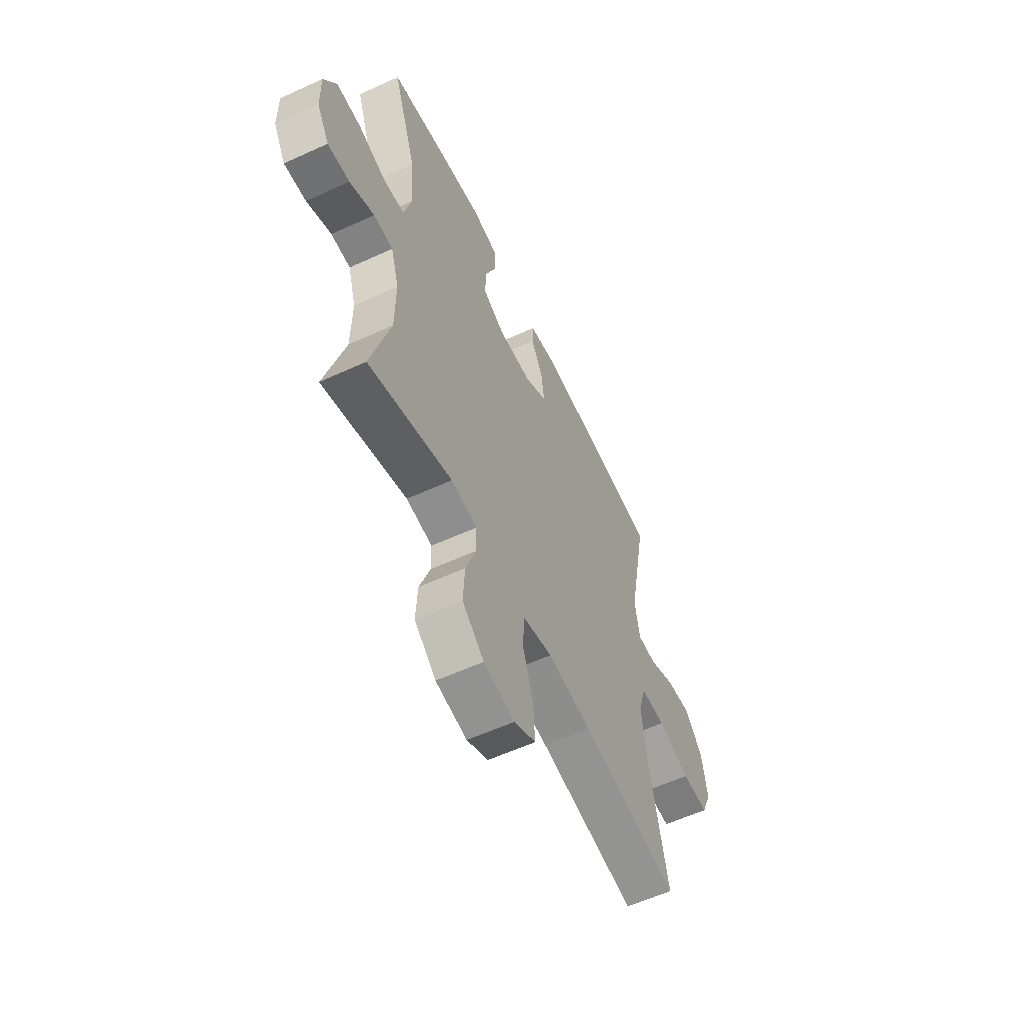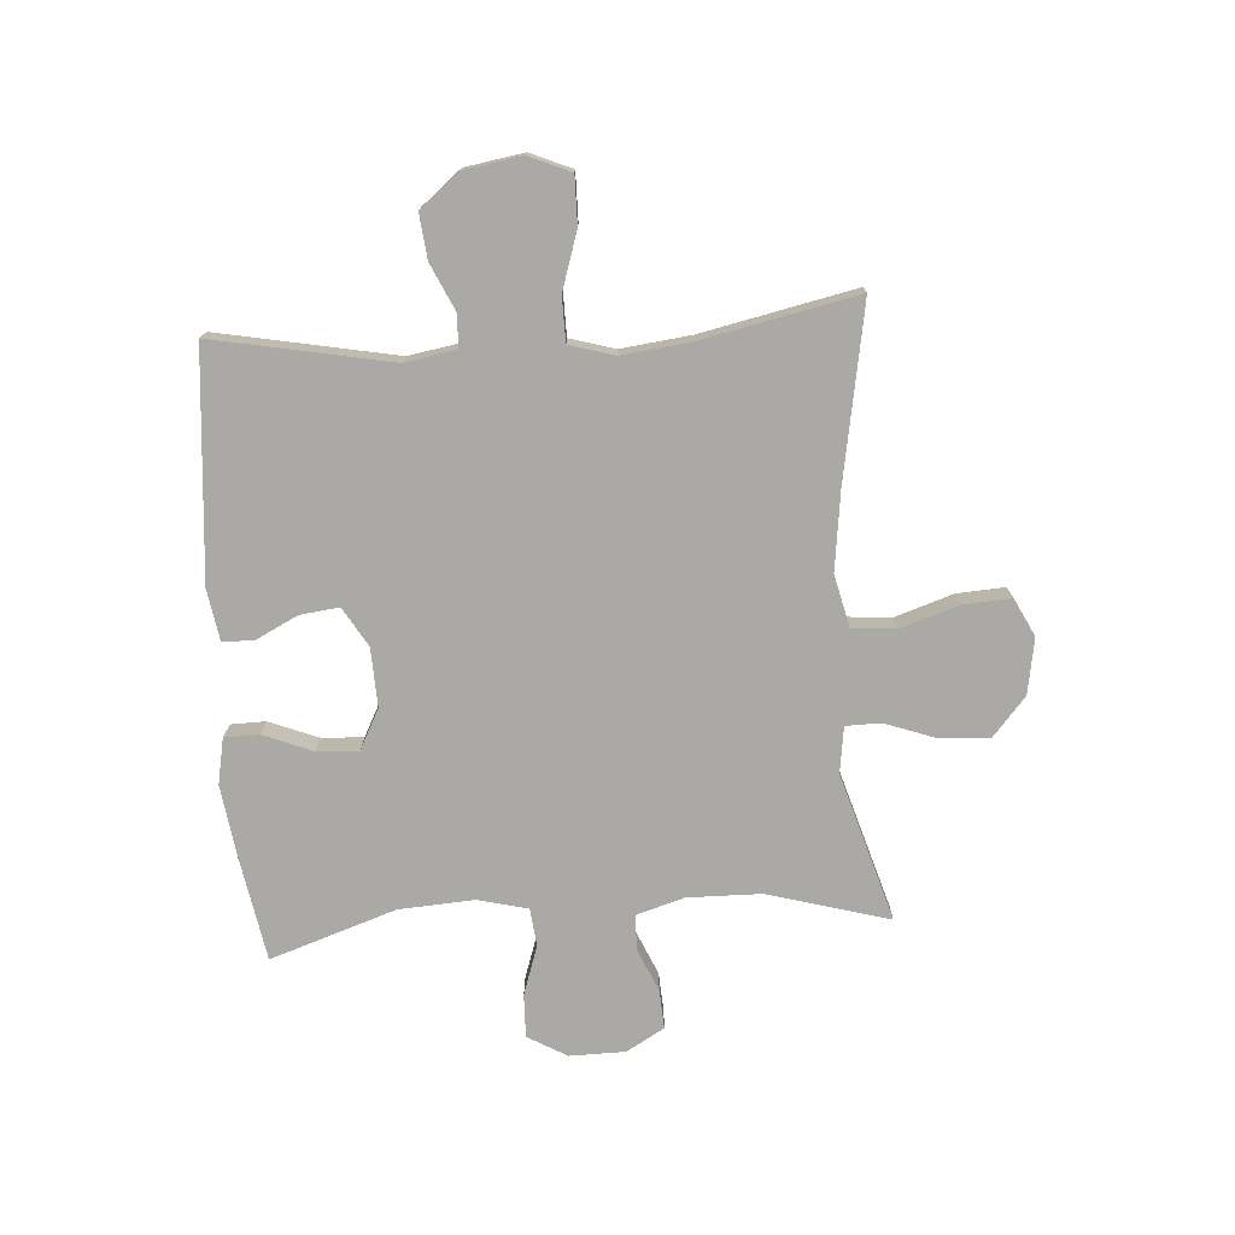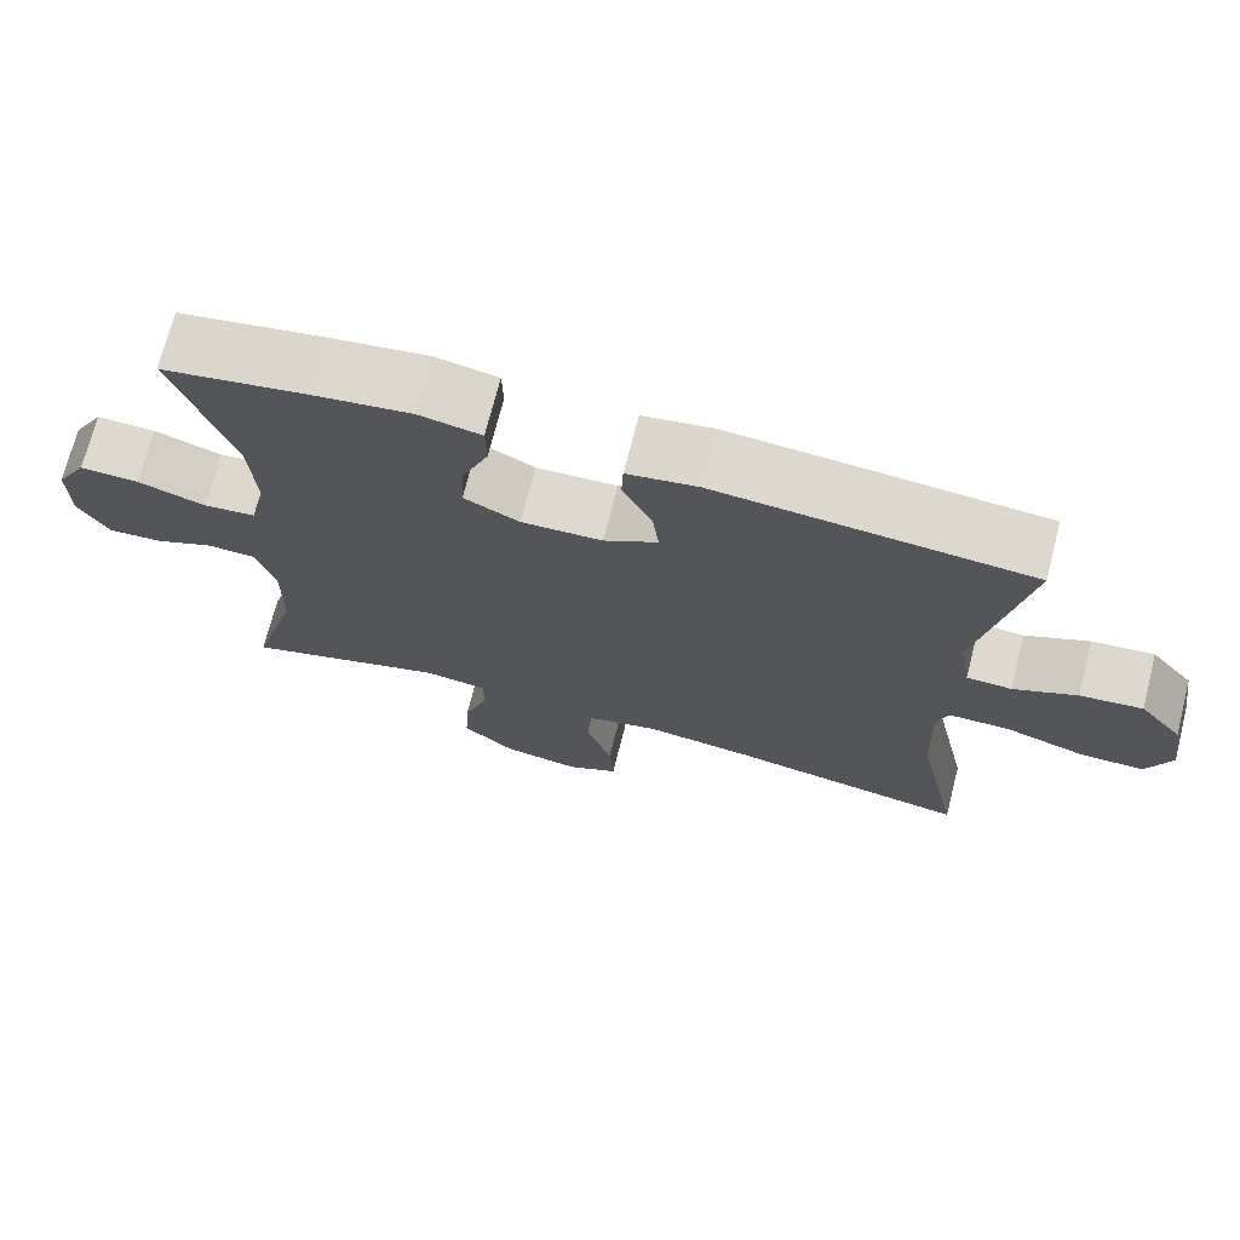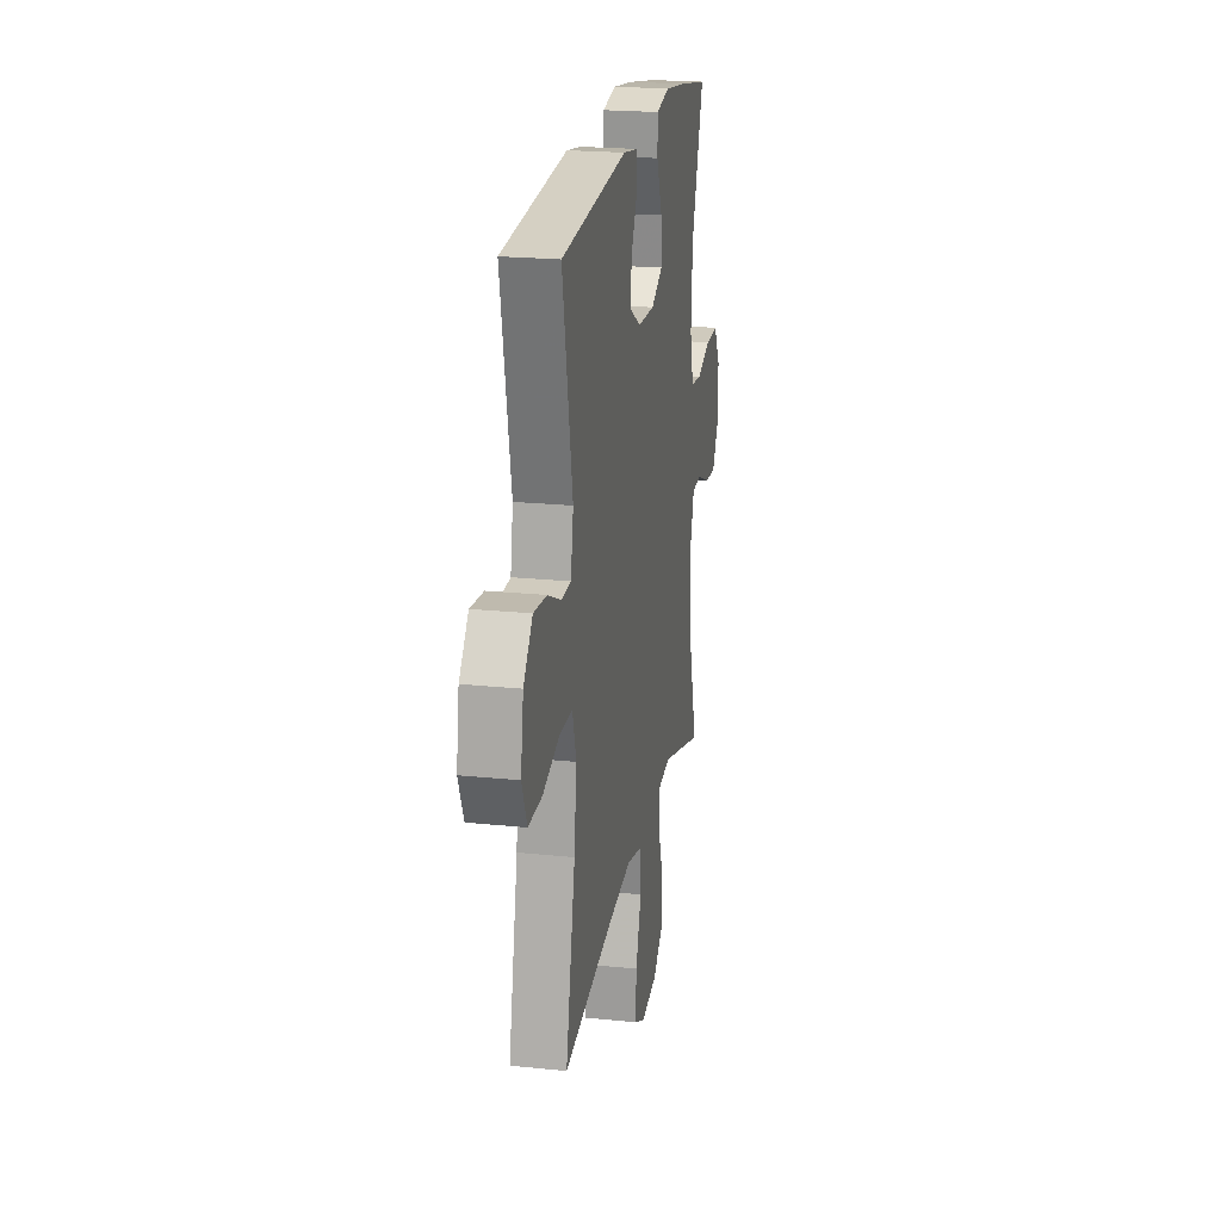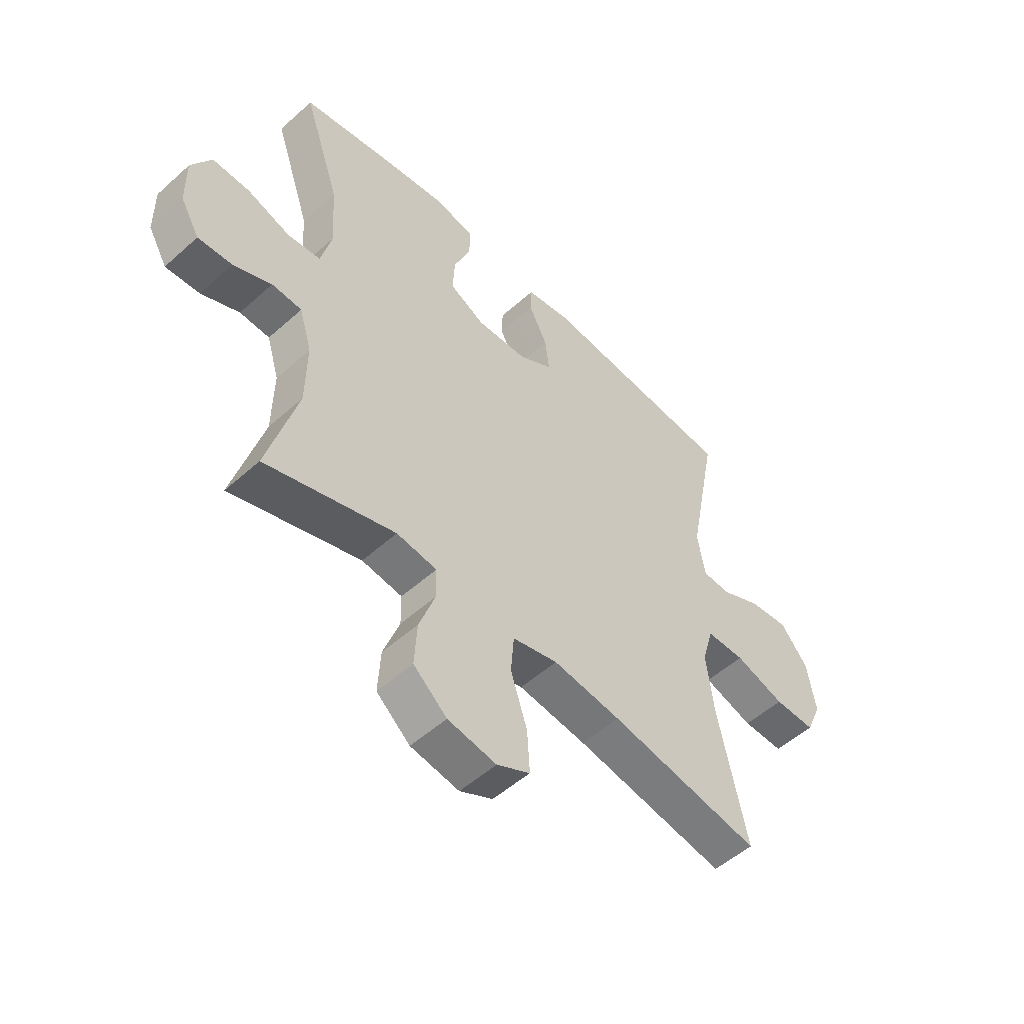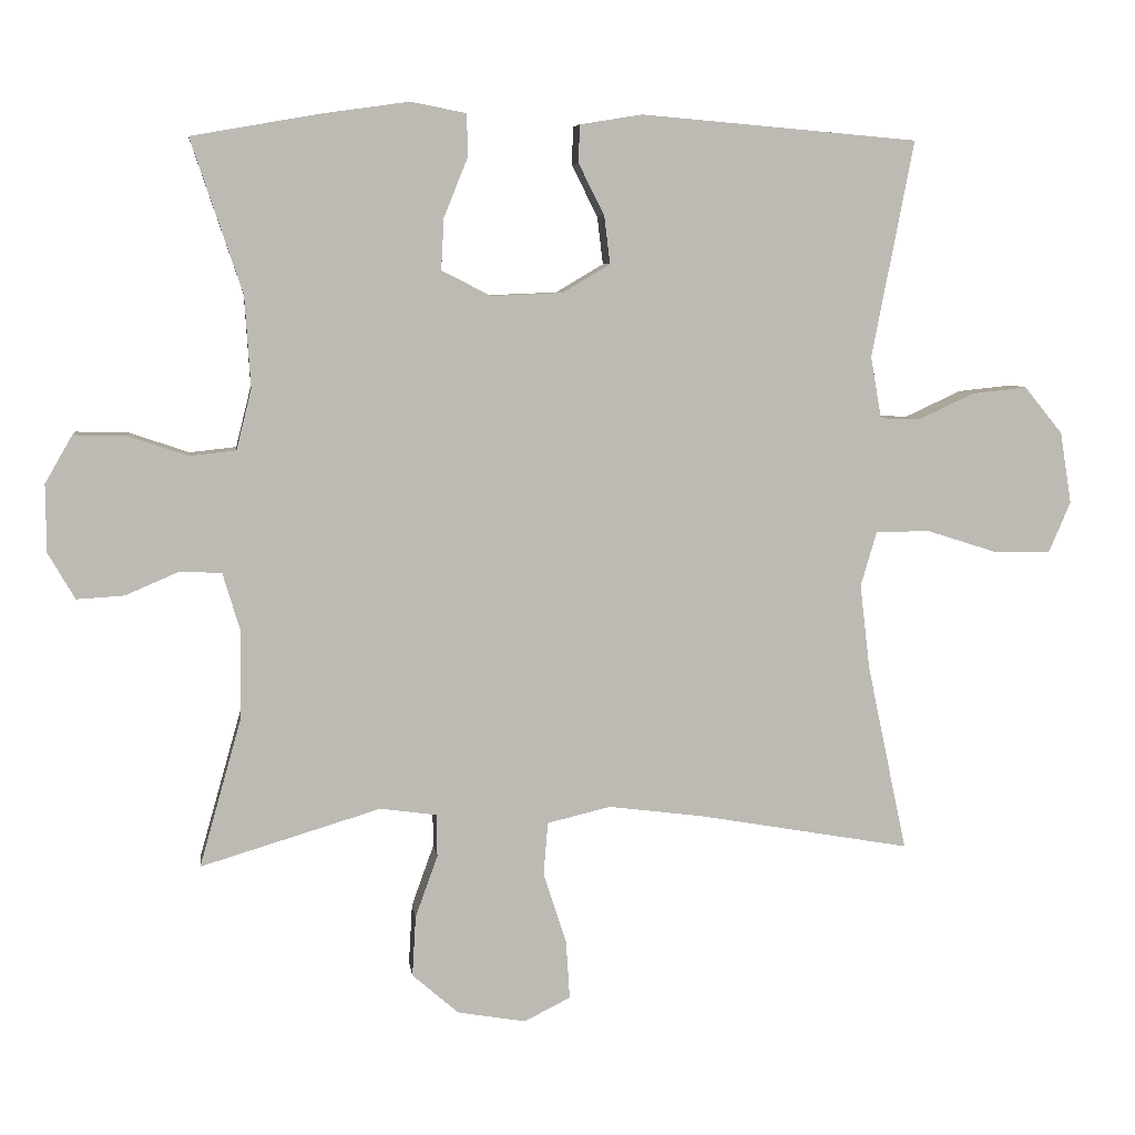
<metadata>
{"format":"obj","ext":"obj","renderer":"f3d","projection":"perspective","resolution":1024,"background":"white","views":[{"elev":-58.2,"azim":-64.6,"up":"+Z"},{"elev":-75.3,"azim":93.9,"up":"+Y"},{"elev":71.6,"azim":14.3,"up":"+Z"},{"elev":21.5,"azim":100.4,"up":"+Z"},{"elev":-52.4,"azim":-46.1,"up":"+Z"},{"elev":6.6,"azim":-7.4,"up":"+Z"}]}
</metadata>
<code>
v 0.5 0.07 0.5
v 0.442 0.07 0.2
v 0.457 0.07 0.114
v 0.512 0.07 0.112
v 0.59 0.07 0.148
v 0.666 0.07 0.156
v 0.719 0.07 0.091
v 0.735 0.07 -0.008
v 0.705 0.07 -0.078
v 0.625 0.07 -0.077
v 0.528 0.07 -0.046
v 0.453 0.07 -0.047
v 0.431 0.07 -0.123
v 0.445 0.07 -0.241
v 0.5 0.07 -0.5
v 0.205 0.07 -0.448
v 0.073 0.07 -0.431
v -0.015 0.07 -0.452
v -0.021 0.07 -0.526
v 0.011 0.07 -0.624
v 0.016 0.07 -0.705
v -0.048 0.07 -0.737
v -0.142 0.07 -0.721
v -0.207 0.07 -0.665
v -0.202 0.07 -0.581
v -0.171 0.07 -0.495
v -0.172 0.07 -0.436
v -0.25 0.07 -0.425
v -0.5 0.07 -0.5
v -0.442 0.07 -0.295
v -0.44 0.07 -0.171
v -0.464 0.07 -0.091
v -0.522 0.07 -0.088
v -0.596 0.07 -0.12
v -0.662 0.07 -0.124
v -0.699 0.07 -0.06
v -0.7 0.07 0.034
v -0.662 0.07 0.1
v -0.589 0.07 0.098
v -0.506 0.07 0.07
v -0.442 0.07 0.077
v -0.421 0.07 0.161
v -0.429 0.07 0.288
v -0.5 0.07 0.5
v -0.323 0.07 0.531
v -0.202 0.07 0.548
v -0.125 0.07 0.533
v -0.124 0.07 0.474
v -0.157 0.07 0.392
v -0.161 0.07 0.321
v -0.093 0.07 0.286
v 0.006 0.07 0.29
v 0.072 0.07 0.329
v 0.064 0.07 0.395
v 0.028 0.07 0.467
v 0.03 0.07 0.519
v 0.116 0.07 0.533
v 0.5 0 0.5
v 0.442 0 0.2
v 0.457 0 0.114
v 0.512 0 0.112
v 0.59 0 0.148
v 0.666 0 0.156
v 0.719 0 0.091
v 0.735 0 -0.008
v 0.705 0 -0.078
v 0.625 0 -0.077
v 0.528 0 -0.046
v 0.453 0 -0.047
v 0.431 0 -0.123
v 0.445 0 -0.241
v 0.5 0 -0.5
v 0.205 0 -0.448
v 0.073 0 -0.431
v -0.015 0 -0.452
v -0.021 0 -0.526
v 0.011 0 -0.624
v 0.016 0 -0.705
v -0.048 0 -0.737
v -0.142 0 -0.721
v -0.207 0 -0.665
v -0.202 0 -0.581
v -0.171 0 -0.495
v -0.172 0 -0.436
v -0.25 0 -0.425
v -0.5 0 -0.5
v -0.442 0 -0.295
v -0.44 0 -0.171
v -0.464 0 -0.091
v -0.522 0 -0.088
v -0.596 0 -0.12
v -0.662 0 -0.124
v -0.699 0 -0.06
v -0.7 0 0.034
v -0.662 0 0.1
v -0.589 0 0.098
v -0.506 0 0.07
v -0.442 0 0.077
v -0.421 0 0.161
v -0.429 0 0.288
v -0.5 0 0.5
v -0.323 0 0.531
v -0.202 0 0.548
v -0.125 0 0.533
v -0.124 0 0.474
v -0.157 0 0.392
v -0.161 0 0.321
v -0.093 0 0.286
v 0.006 0 0.29
v 0.072 0 0.329
v 0.064 0 0.395
v 0.028 0 0.467
v 0.03 0 0.519
v 0.116 0 0.533
f 54 55 56 57
f 53 54 57 1
f 52 53 1 2
f 51 52 2 3
f 46 47 48 49
f 46 49 50
f 43 44 45 46
f 42 43 46 50
f 41 42 50 51
f 37 38 39 40
f 37 40 41
f 36 37 41
f 33 34 35 36
f 32 33 36 41
f 31 32 41 51
f 28 29 30
f 27 28 30 31
f 23 24 25 26
f 23 26 27
f 22 23 27
f 19 20 21 22
f 18 19 22 27
f 17 18 27 31
f 14 15 16
f 13 14 16 17
f 12 13 17 31
f 8 9 10 11
f 8 11 12
f 7 8 12
f 4 5 6 7
f 3 4 7 12
f 3 12 31 51
f 114 113 112 111
f 58 114 111 110
f 59 58 110 109
f 60 59 109 108
f 106 105 104 103
f 107 106 103
f 103 102 101 100
f 107 103 100 99
f 108 107 99 98
f 97 96 95 94
f 98 97 94
f 98 94 93
f 93 92 91 90
f 98 93 90 89
f 108 98 89 88
f 87 86 85
f 88 87 85 84
f 83 82 81 80
f 84 83 80
f 84 80 79
f 79 78 77 76
f 84 79 76 75
f 88 84 75 74
f 73 72 71
f 74 73 71 70
f 88 74 70 69
f 68 67 66 65
f 69 68 65
f 69 65 64
f 64 63 62 61
f 69 64 61 60
f 108 88 69 60
f 1 58 59 2
f 2 59 60 3
f 3 60 61 4
f 4 61 62 5
f 5 62 63 6
f 6 63 64 7
f 7 64 65 8
f 8 65 66 9
f 9 66 67 10
f 10 67 68 11
f 11 68 69 12
f 12 69 70 13
f 13 70 71 14
f 14 71 72 15
f 15 72 73 16
f 16 73 74 17
f 17 74 75 18
f 18 75 76 19
f 19 76 77 20
f 20 77 78 21
f 21 78 79 22
f 22 79 80 23
f 23 80 81 24
f 24 81 82 25
f 25 82 83 26
f 26 83 84 27
f 27 84 85 28
f 28 85 86 29
f 29 86 87 30
f 30 87 88 31
f 31 88 89 32
f 32 89 90 33
f 33 90 91 34
f 34 91 92 35
f 35 92 93 36
f 36 93 94 37
f 37 94 95 38
f 38 95 96 39
f 39 96 97 40
f 40 97 98 41
f 41 98 99 42
f 42 99 100 43
f 43 100 101 44
f 44 101 102 45
f 45 102 103 46
f 46 103 104 47
f 47 104 105 48
f 48 105 106 49
f 49 106 107 50
f 50 107 108 51
f 51 108 109 52
f 52 109 110 53
f 53 110 111 54
f 54 111 112 55
f 55 112 113 56
f 56 113 114 57
f 57 114 58 1

</code>
